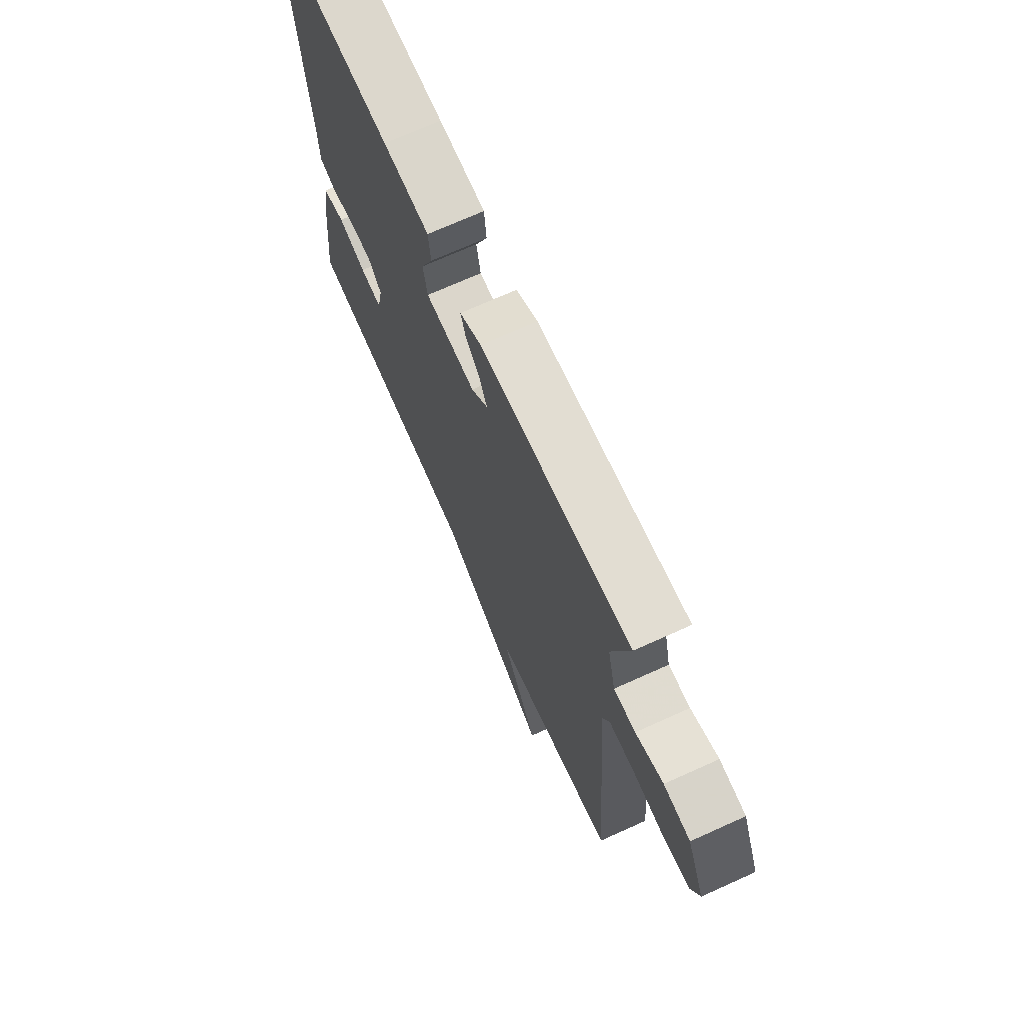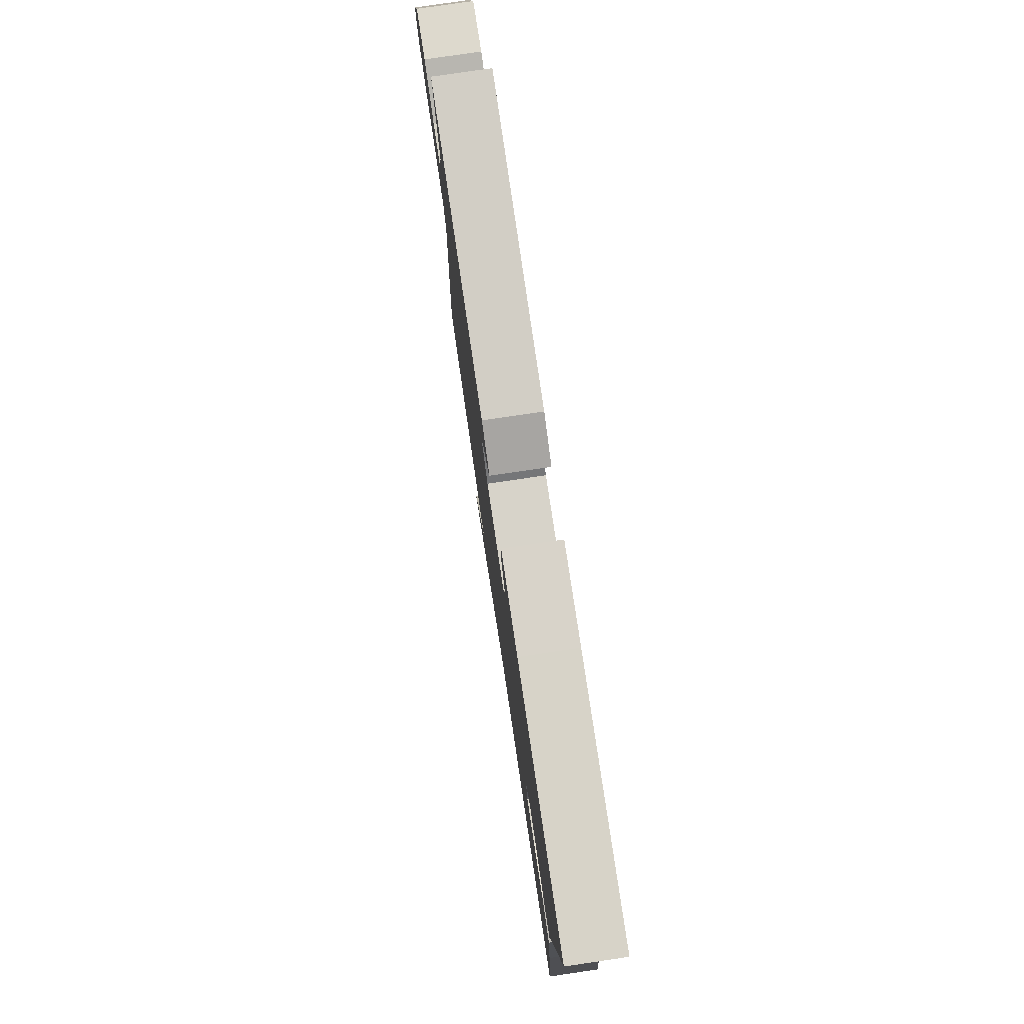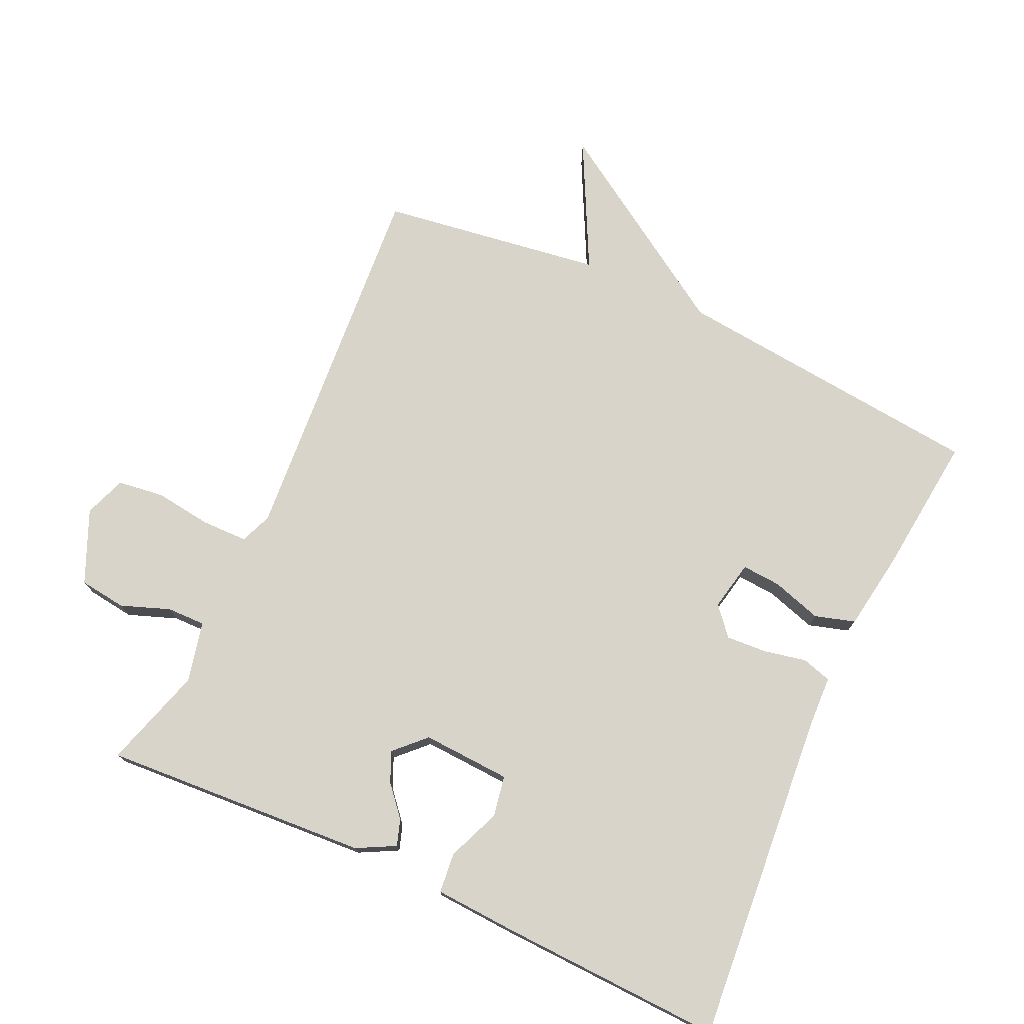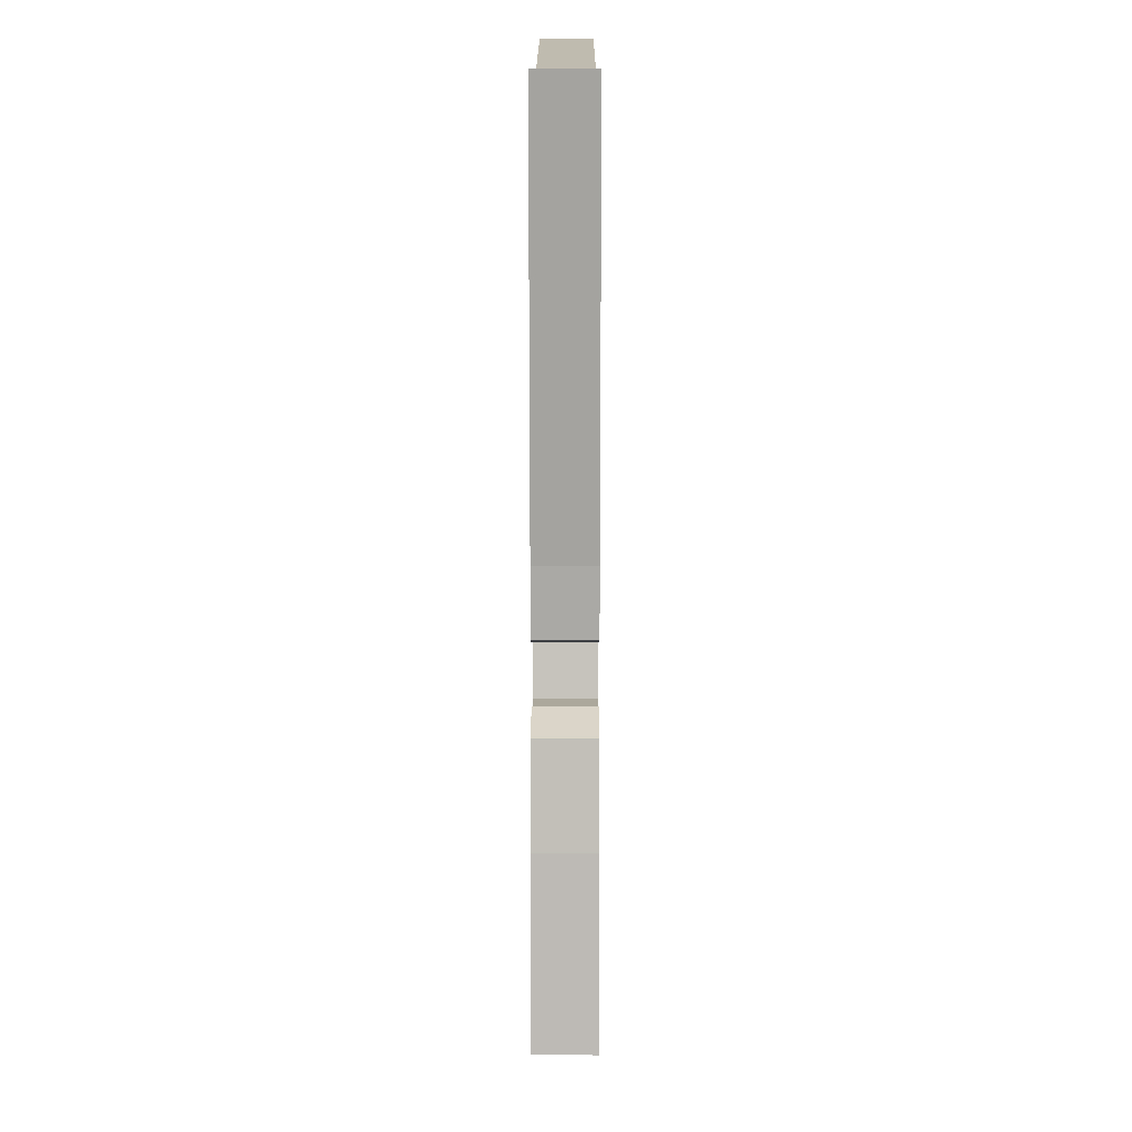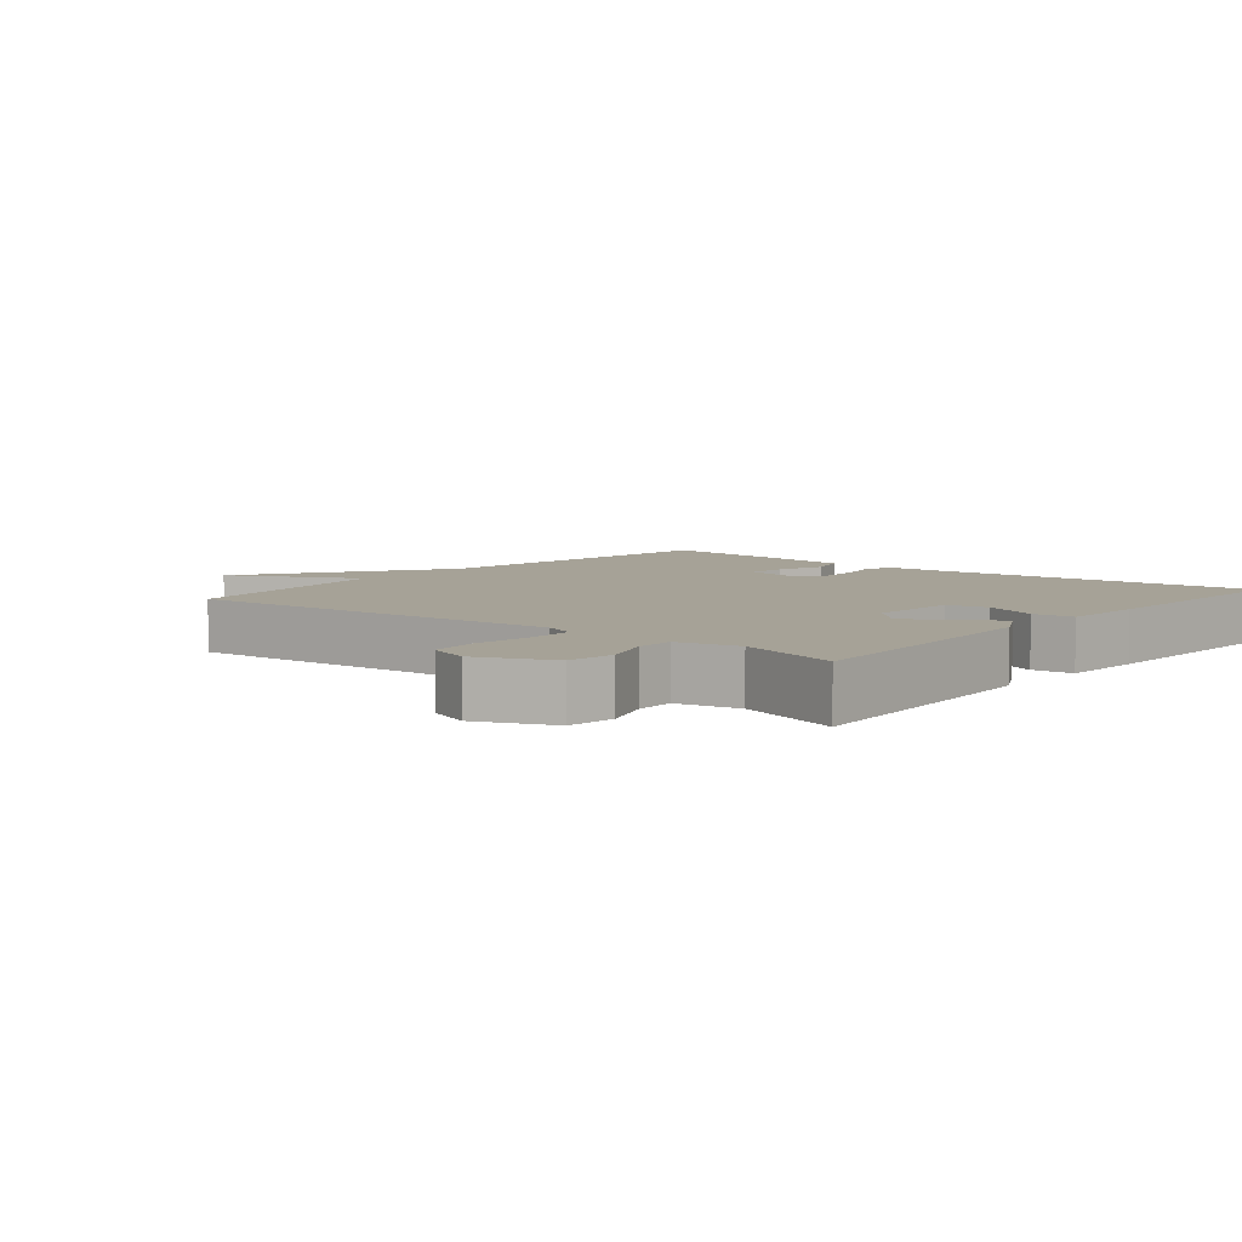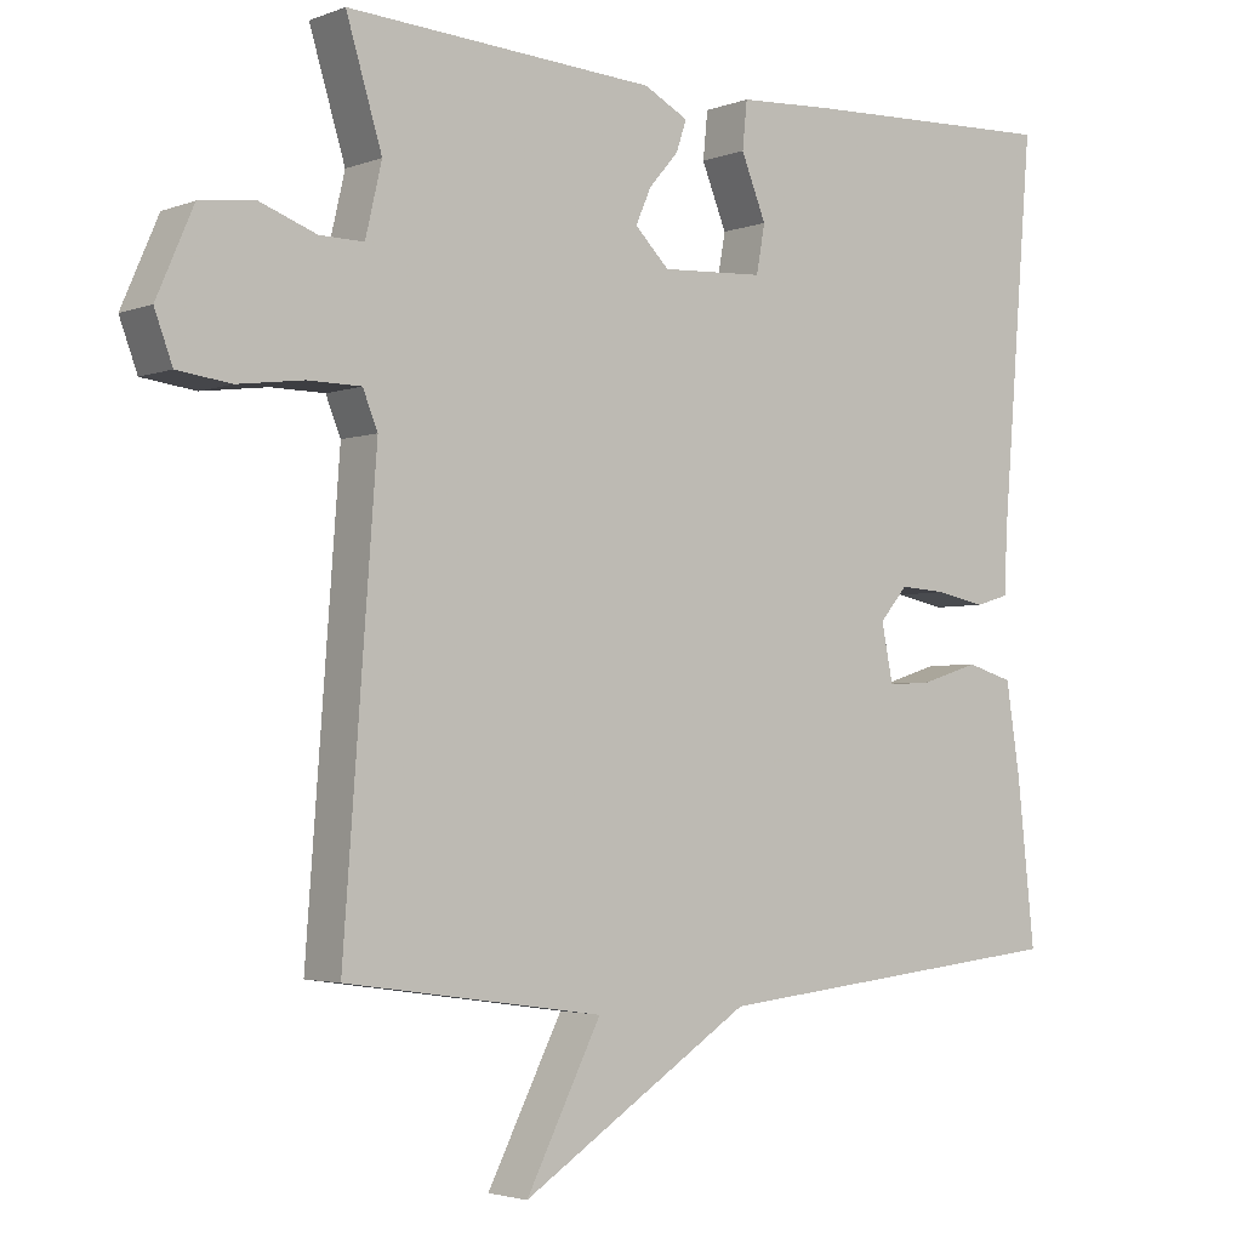
<metadata>
{"format":"obj","ext":"obj","renderer":"f3d","projection":"perspective","resolution":1024,"background":"white","views":[{"elev":71.0,"azim":-114.3,"up":"+Z"},{"elev":78.9,"azim":81.6,"up":"+Z"},{"elev":75.1,"azim":24.7,"up":"+Y"},{"elev":12.4,"azim":90.1,"up":"+Z"},{"elev":6.4,"azim":-50.0,"up":"+Y"},{"elev":-3.0,"azim":-38.3,"up":"+Z"}]}
</metadata>
<code>
v 0.5 0.07 0.5
v 0.459 0.07 0.006
v 0.456 0.07 -0.071
v 0.412 0.07 -0.084
v 0.349 0.07 -0.071
v 0.288 0.07 -0.067
v 0.252 0.07 -0.109
v 0.267 0.07 -0.183
v 0.325 0.07 -0.179
v 0.399 0.07 -0.156
v 0.459 0.07 -0.174
v 0.477 0.07 -0.29
v 0.5 0.07 -0.5
v 0.032 0.07 -0.548
v -0.265 0.07 -0.738
v -0.168 0.07 -0.548
v -0.5 0.07 -0.5
v -0.458 0.07 0.062
v -0.477 0.07 0.109
v -0.545 0.07 0.11
v -0.63 0.07 0.099
v -0.699 0.07 0.108
v -0.722 0.07 0.17
v -0.675 0.07 0.278
v -0.605 0.07 0.287
v -0.532 0.07 0.26
v -0.475 0.07 0.259
v -0.454 0.07 0.349
v -0.5 0.07 0.5
v -0.103 0.07 0.475
v -0.046 0.07 0.445
v -0.059 0.07 0.406
v -0.097 0.07 0.362
v -0.117 0.07 0.317
v -0.073 0.07 0.273
v 0.059 0.07 0.28
v 0.07 0.07 0.341
v 0.038 0.07 0.42
v 0.044 0.07 0.48
v 0.166 0.07 0.487
v 0.5 0 0.5
v 0.459 0 0.006
v 0.456 0 -0.071
v 0.412 0 -0.084
v 0.349 0 -0.071
v 0.288 0 -0.067
v 0.252 0 -0.109
v 0.267 0 -0.183
v 0.325 0 -0.179
v 0.399 0 -0.156
v 0.459 0 -0.174
v 0.477 0 -0.29
v 0.5 0 -0.5
v 0.032 0 -0.548
v -0.265 0 -0.738
v -0.168 0 -0.548
v -0.5 0 -0.5
v -0.458 0 0.062
v -0.477 0 0.109
v -0.545 0 0.11
v -0.63 0 0.099
v -0.699 0 0.108
v -0.722 0 0.17
v -0.675 0 0.278
v -0.605 0 0.287
v -0.532 0 0.26
v -0.475 0 0.259
v -0.454 0 0.349
v -0.5 0 0.5
v -0.103 0 0.475
v -0.046 0 0.445
v -0.059 0 0.406
v -0.097 0 0.362
v -0.117 0 0.317
v -0.073 0 0.273
v 0.059 0 0.28
v 0.07 0 0.341
v 0.038 0 0.42
v 0.044 0 0.48
v 0.166 0 0.487
f 40 1 2
f 39 40 2
f 38 39 2
f 37 38 2
f 3 4 5
f 2 3 5
f 37 2 5
f 36 37 5
f 35 36 5 6
f 31 32 33
f 30 31 33
f 29 30 33
f 28 29 33
f 27 28 33 34
f 24 25 26
f 23 24 26
f 22 23 26
f 21 22 26
f 20 21 26
f 19 20 26 27
f 27 34 35
f 19 27 35
f 18 19 35
f 14 15 16
f 14 16 17
f 13 14 17
f 12 13 17
f 11 12 17
f 10 11 17
f 9 10 17
f 8 9 17
f 17 18 35
f 8 17 35
f 7 8 35
f 6 7 35
f 42 41 80
f 42 80 79
f 42 79 78
f 42 78 77
f 45 44 43
f 45 43 42
f 45 42 77
f 45 77 76
f 46 45 76 75
f 73 72 71
f 73 71 70
f 73 70 69
f 73 69 68
f 74 73 68 67
f 66 65 64
f 66 64 63
f 66 63 62
f 66 62 61
f 66 61 60
f 67 66 60 59
f 75 74 67
f 75 67 59
f 75 59 58
f 56 55 54
f 57 56 54
f 57 54 53
f 57 53 52
f 57 52 51
f 57 51 50
f 57 50 49
f 57 49 48
f 75 58 57
f 75 57 48
f 75 48 47
f 75 47 46
f 1 41 42 2
f 2 42 43 3
f 3 43 44 4
f 4 44 45 5
f 5 45 46 6
f 6 46 47 7
f 7 47 48 8
f 8 48 49 9
f 9 49 50 10
f 10 50 51 11
f 11 51 52 12
f 12 52 53 13
f 13 53 54 14
f 14 54 55 15
f 15 55 56 16
f 16 56 57 17
f 17 57 58 18
f 18 58 59 19
f 19 59 60 20
f 20 60 61 21
f 21 61 62 22
f 22 62 63 23
f 23 63 64 24
f 24 64 65 25
f 25 65 66 26
f 26 66 67 27
f 27 67 68 28
f 28 68 69 29
f 29 69 70 30
f 30 70 71 31
f 31 71 72 32
f 32 72 73 33
f 33 73 74 34
f 34 74 75 35
f 35 75 76 36
f 36 76 77 37
f 37 77 78 38
f 38 78 79 39
f 39 79 80 40
f 40 80 41 1

</code>
